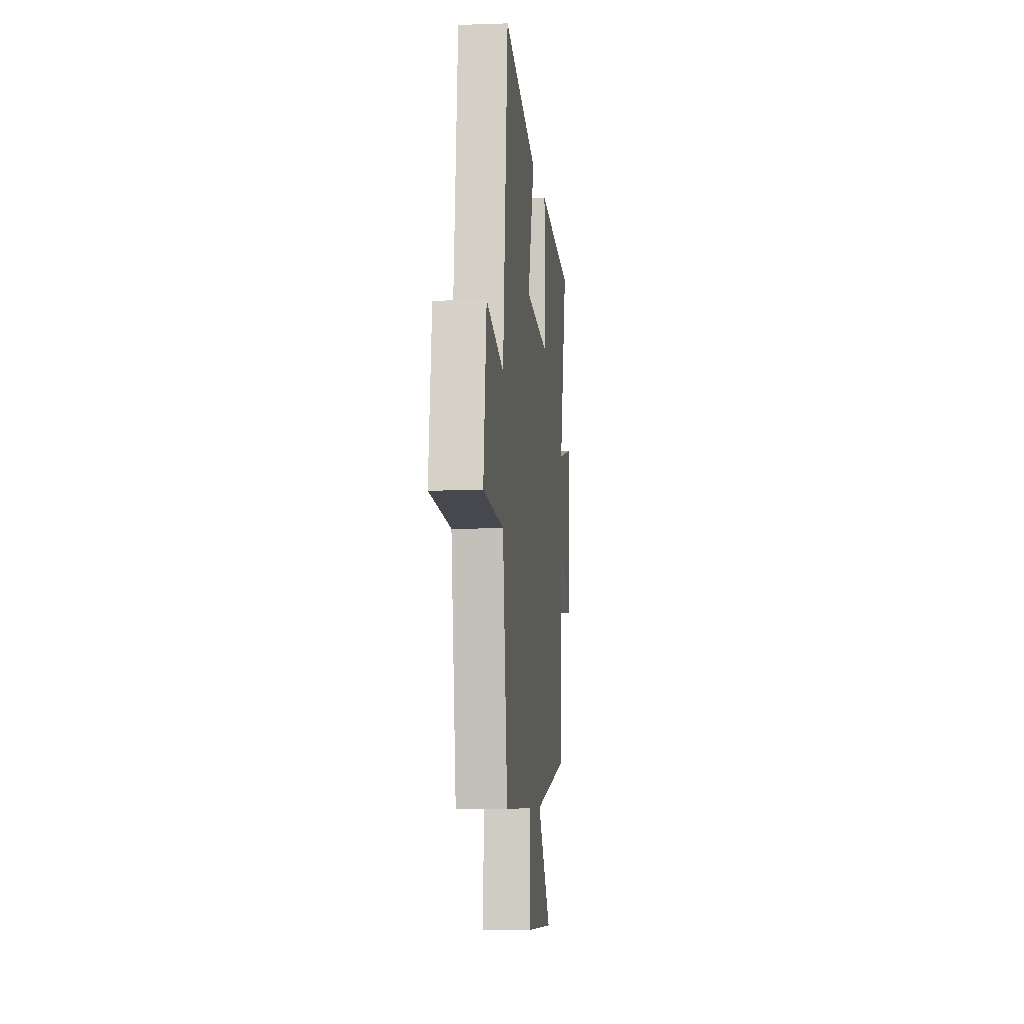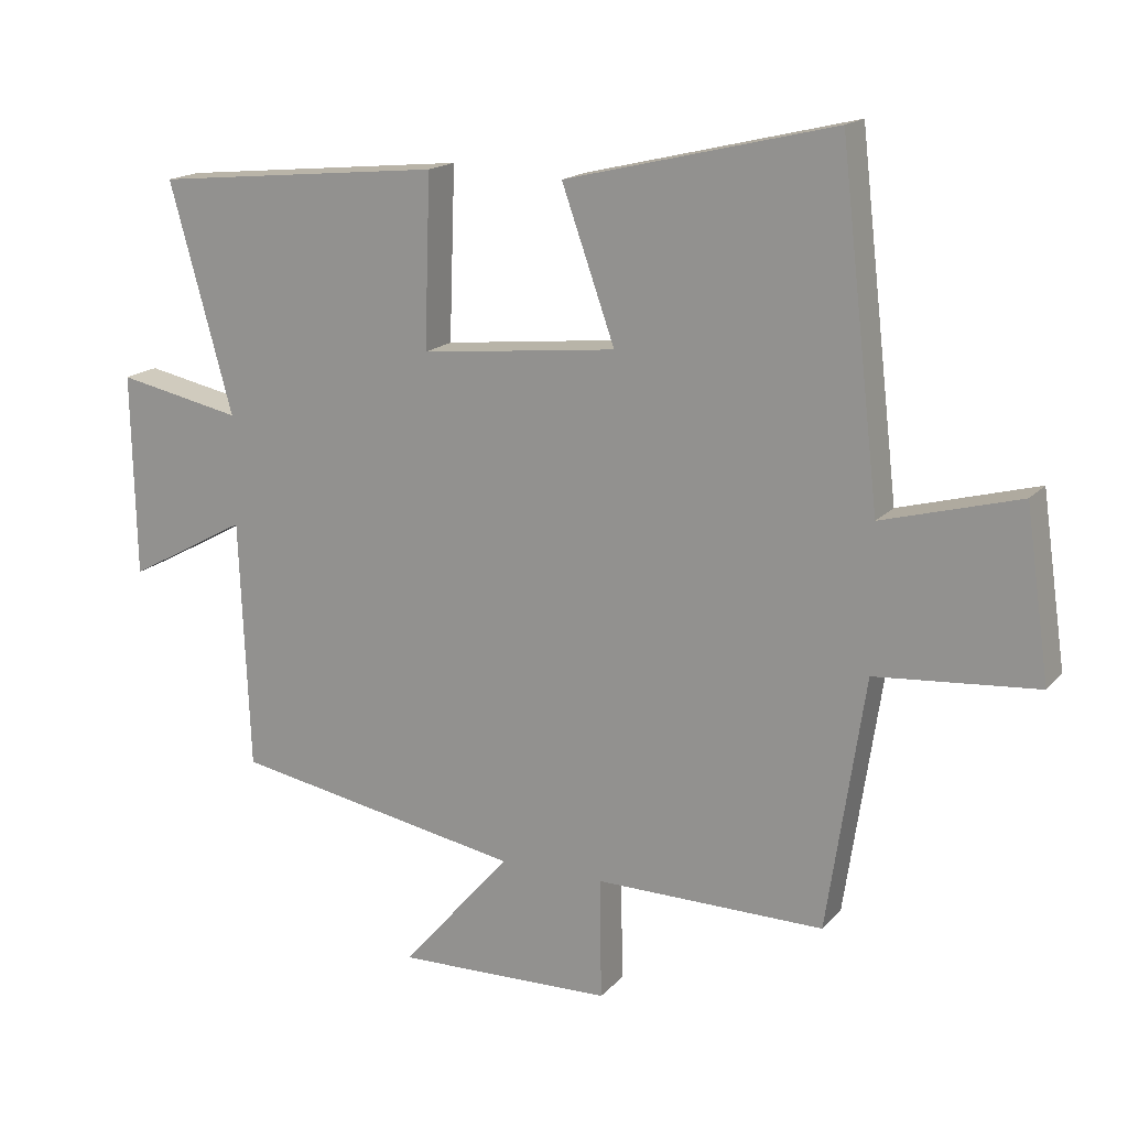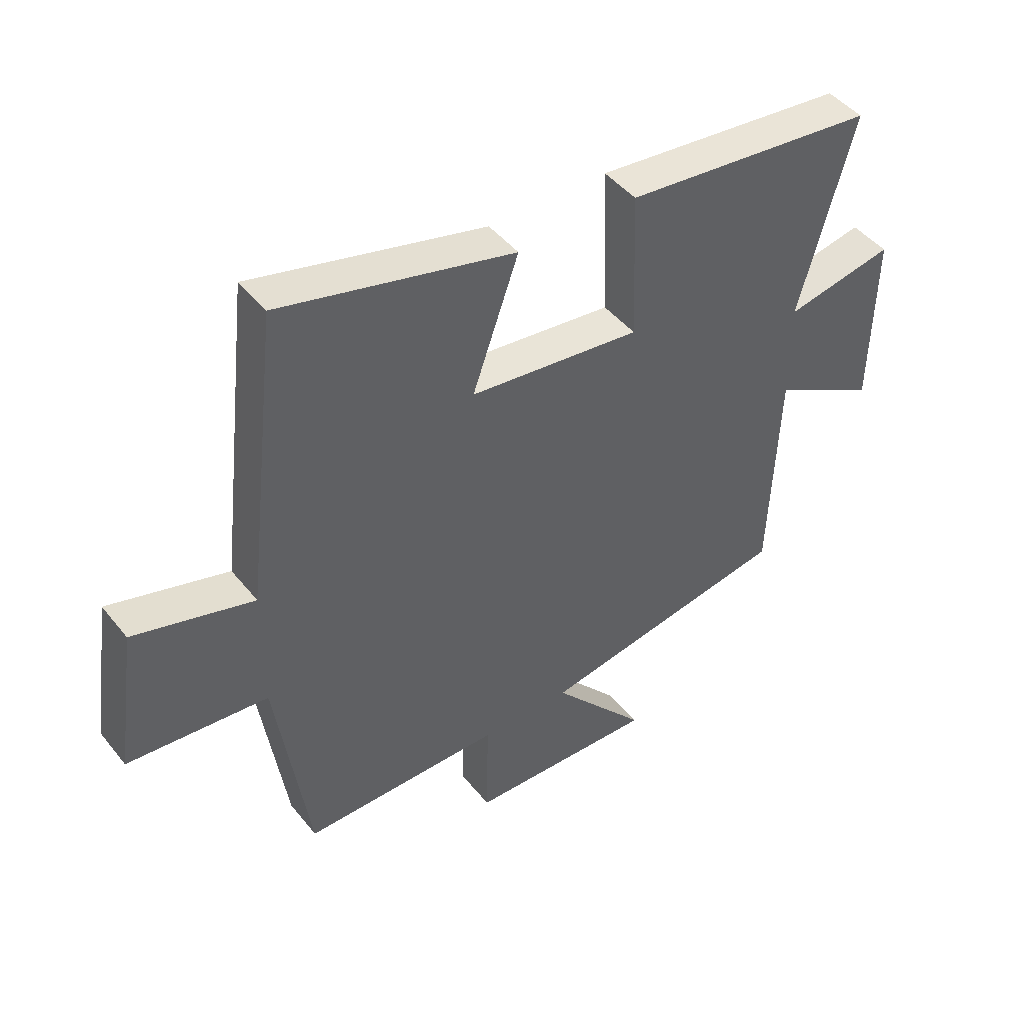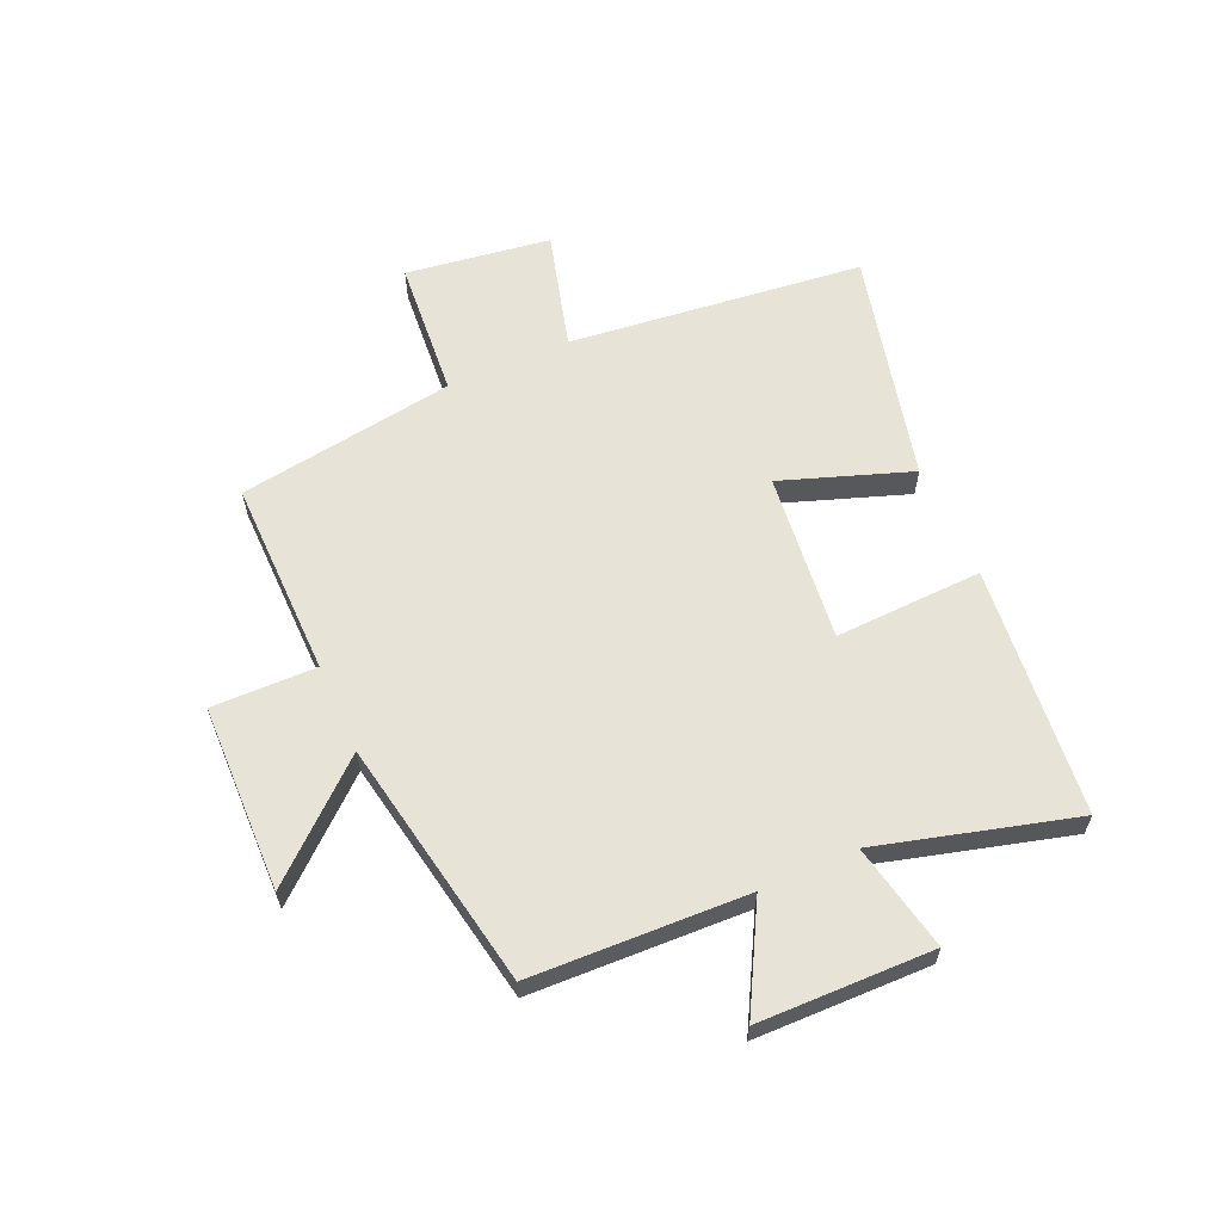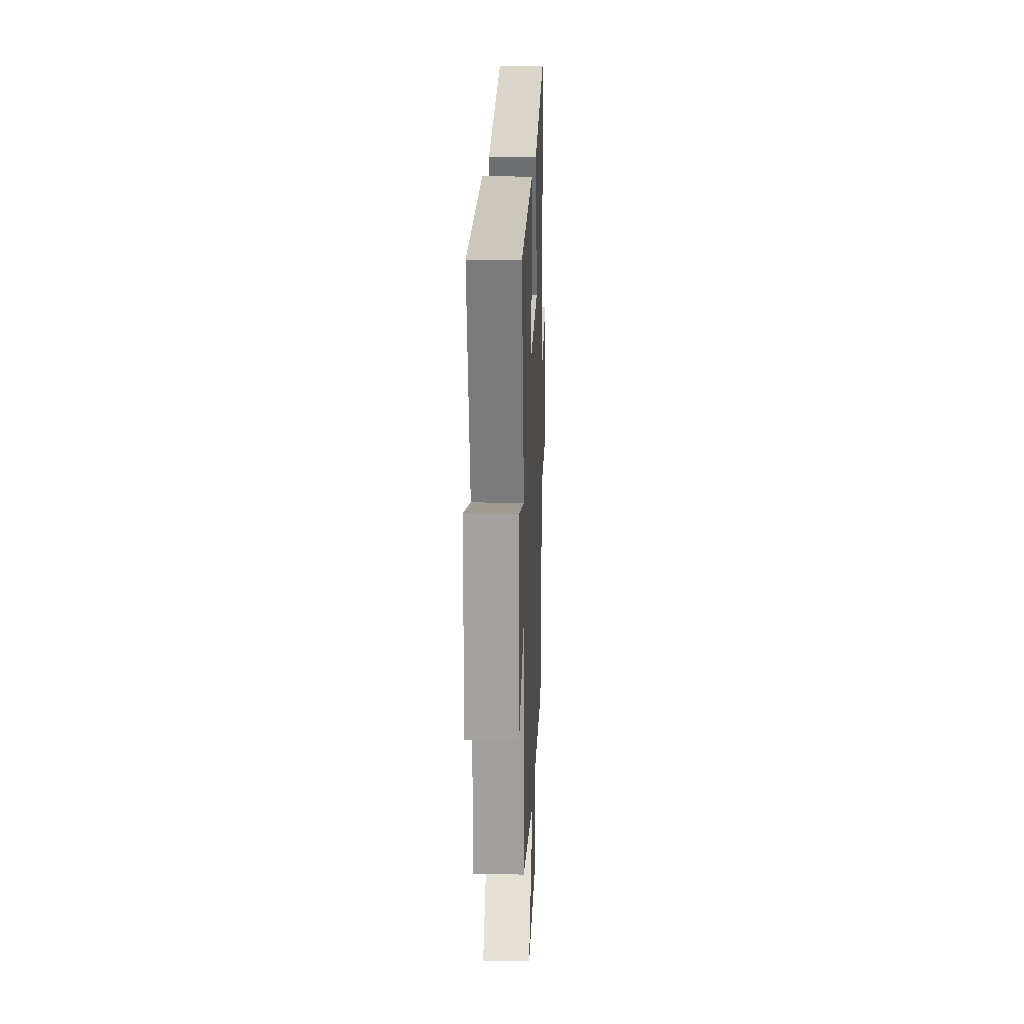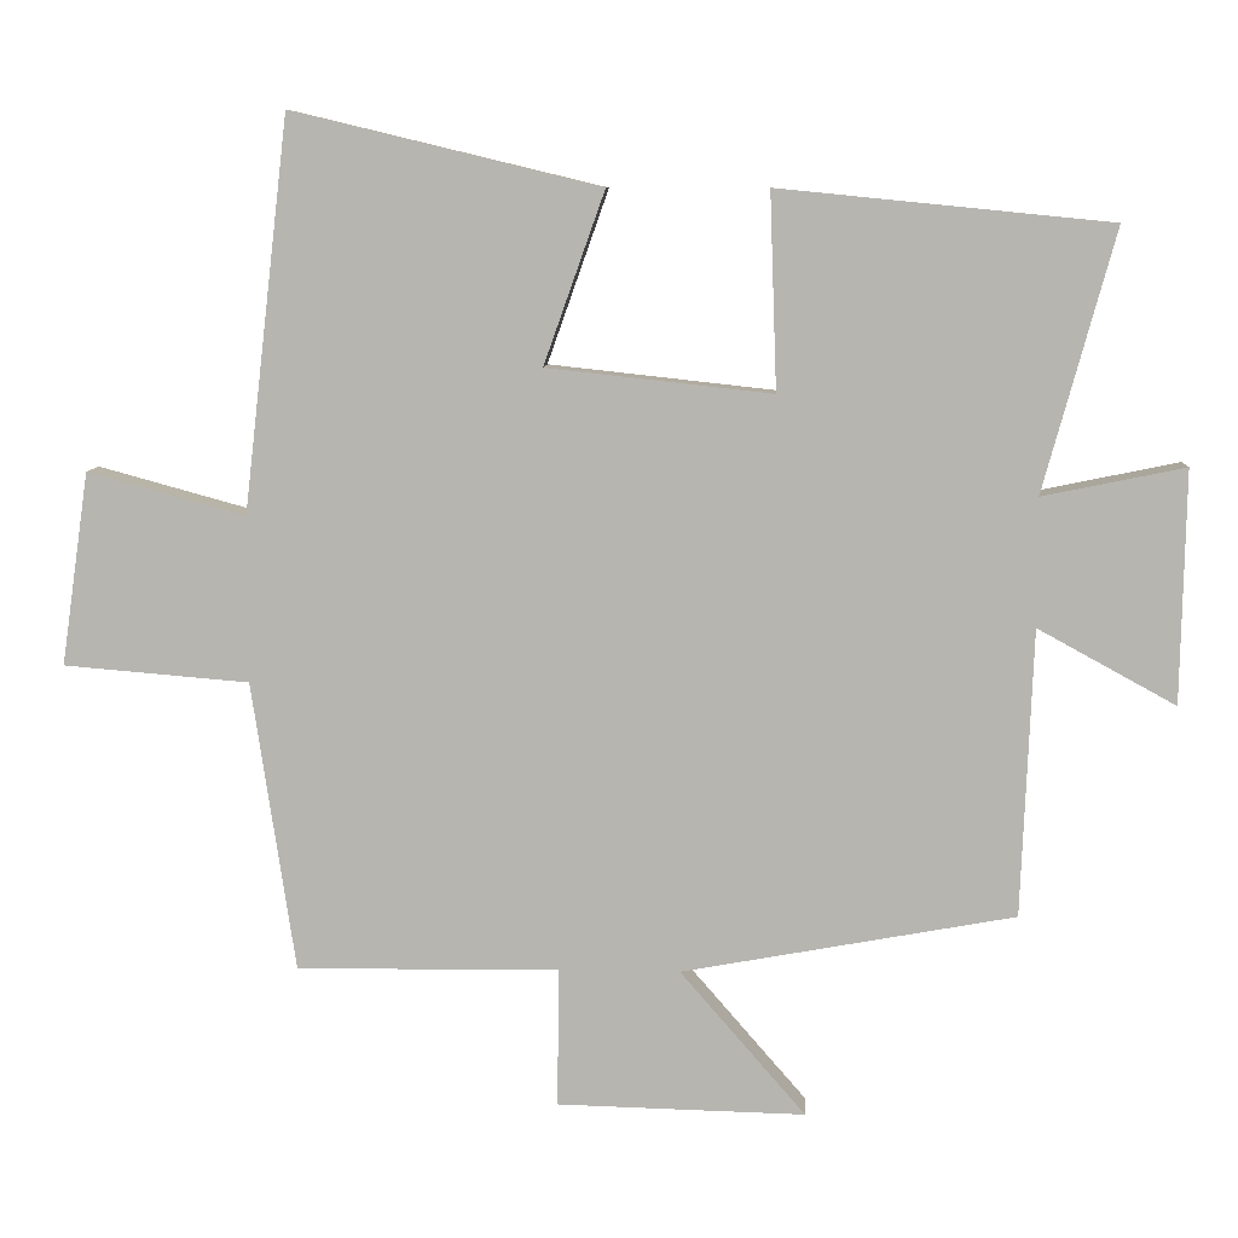
<metadata>
{"format":"obj","ext":"obj","renderer":"f3d","projection":"perspective","resolution":1024,"background":"white","views":[{"elev":-7.1,"azim":95.7,"up":"+Z"},{"elev":16.8,"azim":27.1,"up":"+Z"},{"elev":45.4,"azim":143.9,"up":"+Z"},{"elev":61.5,"azim":-114.0,"up":"+Y"},{"elev":16.0,"azim":-87.9,"up":"+Z"},{"elev":8.4,"azim":-176.8,"up":"+Z"}]}
</metadata>
<code>
v 0.444 0.07 -0.503
v 0.103 0.07 -0.5
v 0.106 0.07 -0.68
v -0.216 0.07 -0.688
v -0.053 0.07 -0.5
v -0.485 0.07 -0.421
v -0.5 0.07 -0.048
v -0.679 0.07 -0.146
v -0.685 0.07 0.156
v -0.5 0.07 0.118
v -0.593 0.07 0.457
v -0.162 0.07 0.5
v -0.171 0.07 0.245
v 0.121 0.07 0.277
v 0.042 0.07 0.5
v 0.441 0.07 0.596
v 0.5 0.07 0.087
v 0.704 0.07 0.143
v 0.74 0.07 -0.107
v 0.5 0.07 -0.127
v 0.444 0 -0.503
v 0.103 0 -0.5
v 0.106 0 -0.68
v -0.216 0 -0.688
v -0.053 0 -0.5
v -0.485 0 -0.421
v -0.5 0 -0.048
v -0.679 0 -0.146
v -0.685 0 0.156
v -0.5 0 0.118
v -0.593 0 0.457
v -0.162 0 0.5
v -0.171 0 0.245
v 0.121 0 0.277
v 0.042 0 0.5
v 0.441 0 0.596
v 0.5 0 0.087
v 0.704 0 0.143
v 0.74 0 -0.107
v 0.5 0 -0.127
f 17 18 19 20
f 17 20 1 2
f 14 15 16 17
f 13 14 17 2
f 10 11 12 13
f 10 13 2 3
f 7 8 9 10
f 5 6 7 10
f 5 10 3
f 3 4 5
f 40 39 38 37
f 22 21 40 37
f 37 36 35 34
f 22 37 34 33
f 33 32 31 30
f 23 22 33 30
f 30 29 28 27
f 30 27 26 25
f 23 30 25
f 25 24 23
f 1 21 22 2
f 2 22 23 3
f 3 23 24 4
f 4 24 25 5
f 5 25 26 6
f 6 26 27 7
f 7 27 28 8
f 8 28 29 9
f 9 29 30 10
f 10 30 31 11
f 11 31 32 12
f 12 32 33 13
f 13 33 34 14
f 14 34 35 15
f 15 35 36 16
f 16 36 37 17
f 17 37 38 18
f 18 38 39 19
f 19 39 40 20
f 20 40 21 1

</code>
